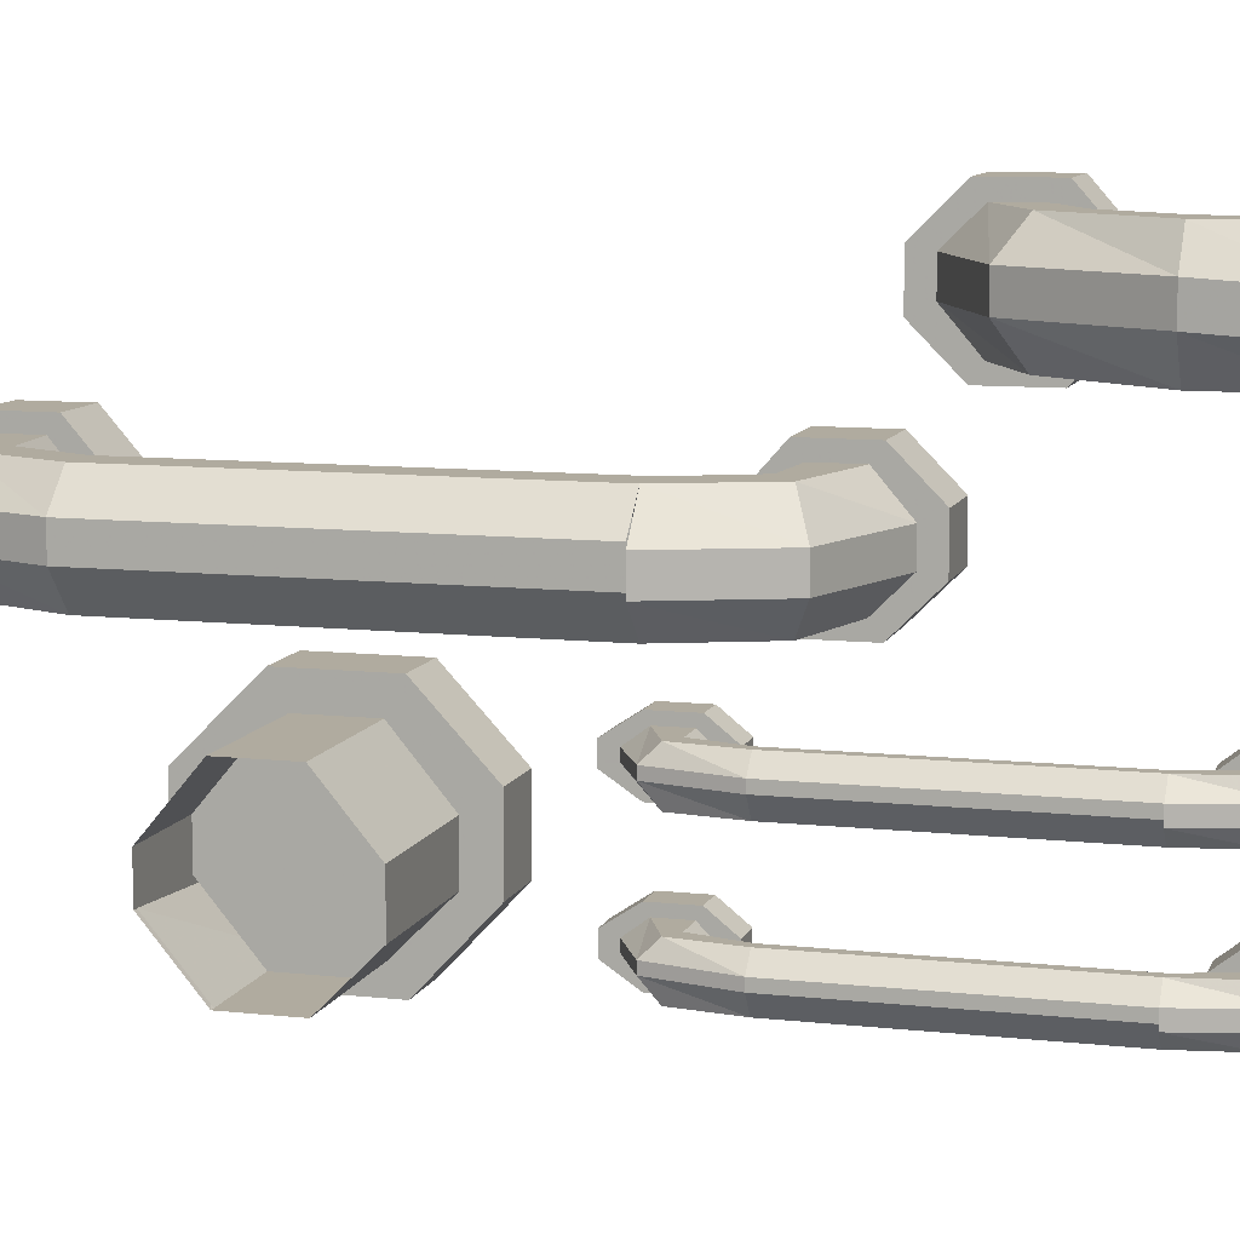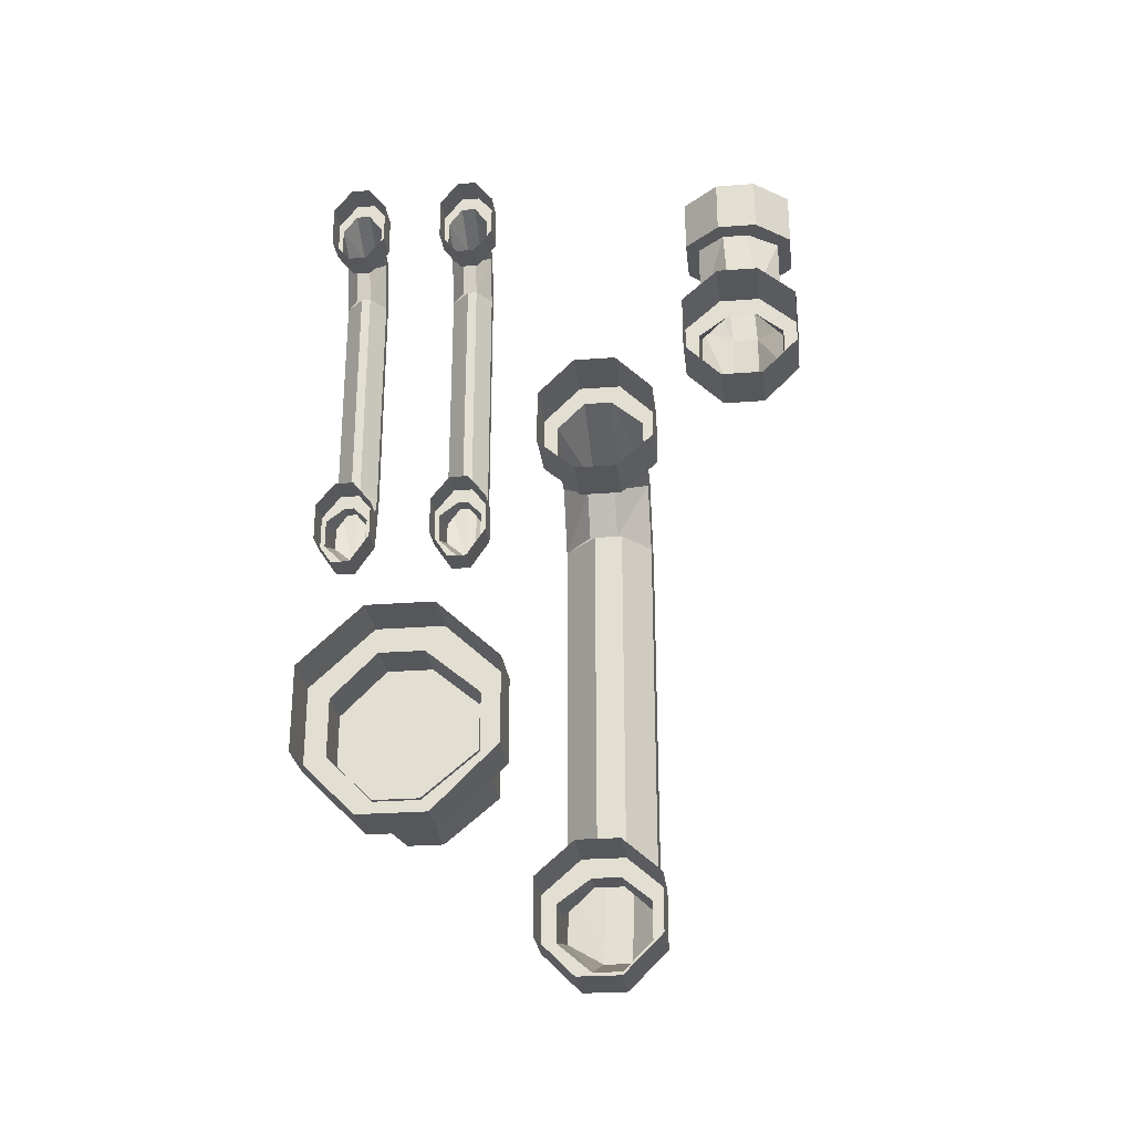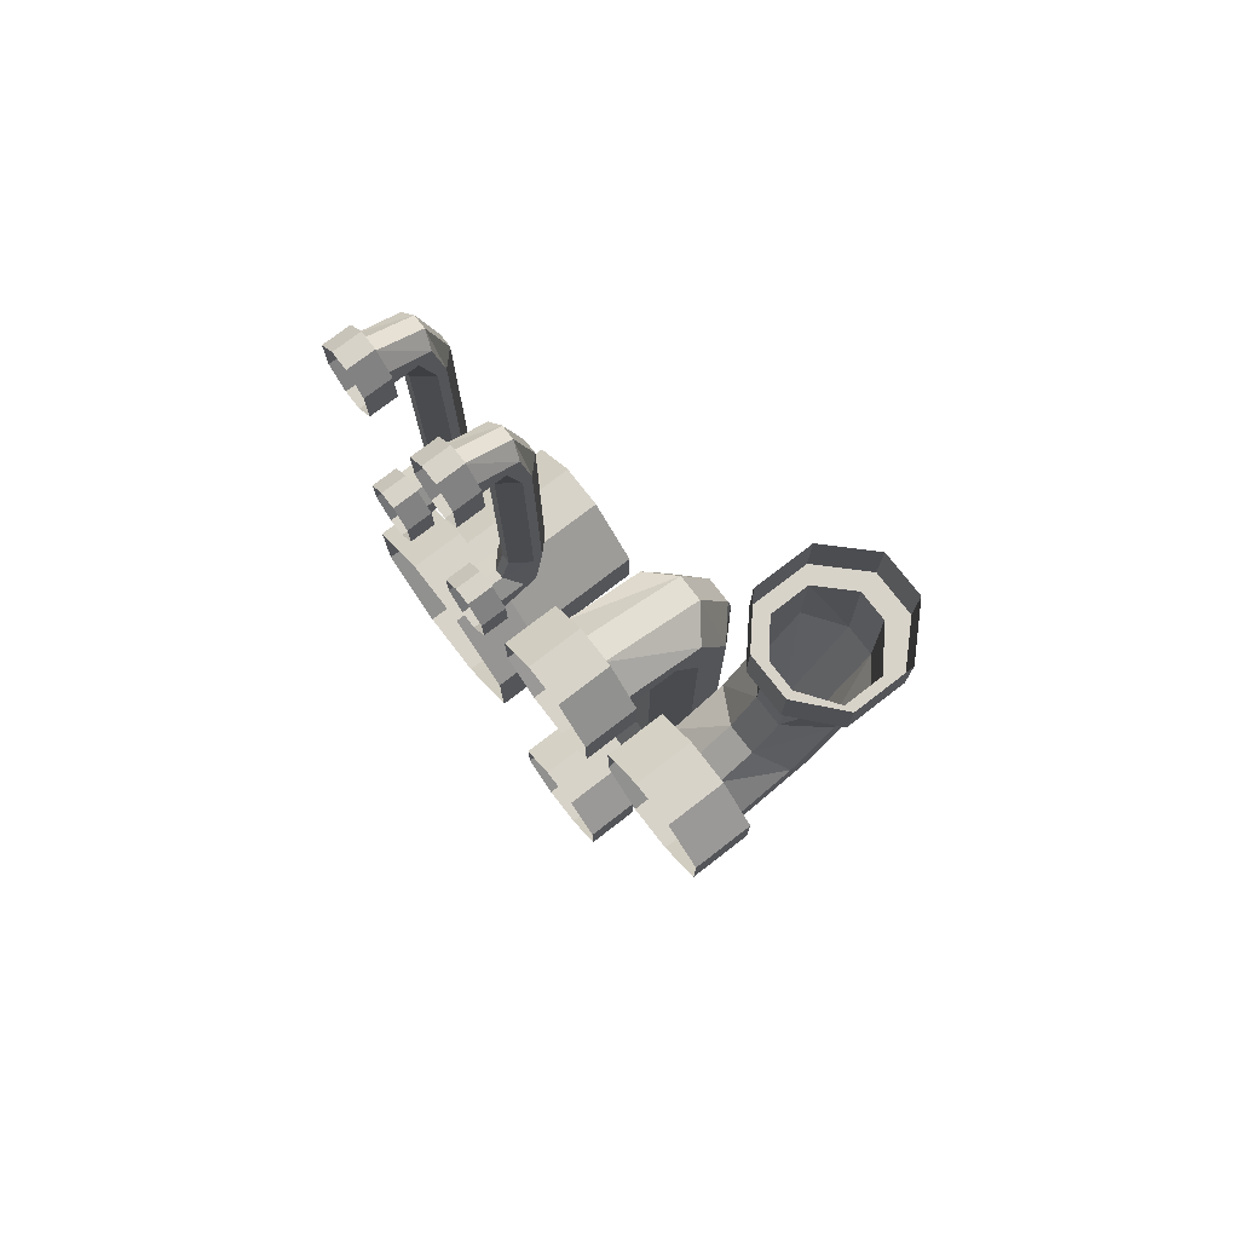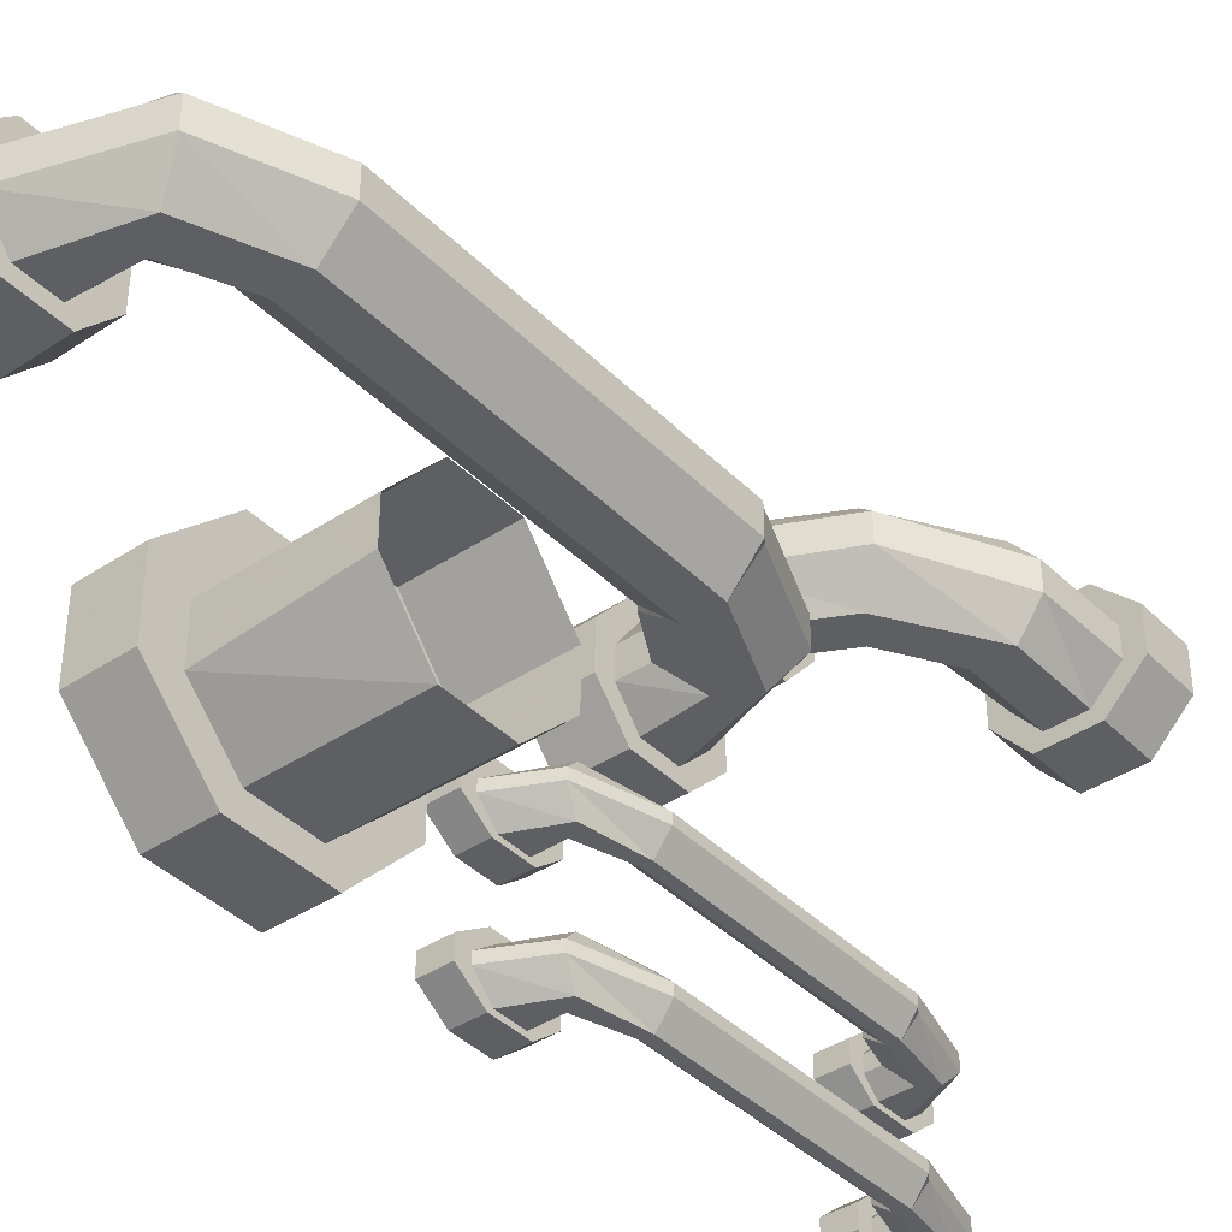
<metadata>
{"format":"obj","ext":"obj","renderer":"f3d","projection":"perspective","resolution":1024,"background":"white","views":[{"elev":9.7,"azim":106.0,"up":"+Z"},{"elev":-26.9,"azim":-83.3,"up":"+Y"},{"elev":75.9,"azim":-37.6,"up":"+Y"},{"elev":-39.9,"azim":39.4,"up":"+Z"}]}
</metadata>
<code>
o walldecor/3427/straight
v -34 -166 13
v -27 -166 13
v -27 -93 13
v -34 -93 13
v -41 -166 7
v -46 -175 7
v -40 -179 13
v -34 -183 13
v -21 -166 7
v -21 -93 7
v -21 -166 1
v -21 -93 1
v -27 -166 -6
v -27 -93 -6
v -34 -166 -6
v -34 -93 -6
v -40 -80 -6
v -34 -76 -6
v -21 -93 0
v -29 -73 0
v -21 -93 6
v -29 -73 6
v -34 -76 13
v -40 -80 13
v -41 -93 6
v -46 -84 6
v -41 -93 0
v -46 -84 0
v -52 -84 0
v -52 -79 -6
v -52 -71 -6
v -52 -65 0
v -52 -65 6
v -52 -71 13
v -52 -79 13
v -52 -84 6
v -52 -88 -1
v -52 -81 -9
v -52 -69 -9
v -52 -61 -1
v -52 -61 8
v -52 -69 16
v -52 -81 16
v -52 -88 8
v -64 -88 8
v -64 -88 -1
v -64 -81 -9
v -64 -69 -9
v -64 -61 -1
v -64 -61 8
v -64 -69 16
v -64 -81 16
v -41 -166 1
v -41 -93 1
v -41 -93 7
v -46 -175 1
v -52 -175 1
v -52 -175 7
v -52 -180 13
v -52 -188 13
v -29 -186 7
v -29 -186 1
v -34 -183 -6
v -40 -179 -6
v -52 -180 -6
v -52 -171 -1
v -52 -171 8
v -52 -178 16
v -52 -190 16
v -52 -198 8
v -52 -194 7
v -52 -194 1
v -52 -188 -6
v -52 -178 -9
v -64 -178 -9
v -64 -171 -1
v -64 -171 8
v -64 -178 16
v -64 -190 16
v -64 -198 8
v -52 -198 -1
v -52 -190 -9
v -64 -190 -9
v -64 -198 -1
v -24 -157 -42
v -24 -157 -34
v -52 -157 -34
v -52 -157 -44
v -24 -147 -54
v -52 -147 -54
v -24 -134 -54
v -52 -134 -54
v -24 -124 -44
v -52 -124 -44
v -24 -124 -34
v -52 -124 -34
v -24 -134 -22
v -52 -134 -22
v -24 -147 -22
v -52 -147 -22
v -52 -164 -30
v -52 -164 -45
v -52 -150 -59
v -52 -131 -59
v -52 -118 -45
v -52 -118 -30
v -52 -131 -16
v -52 -150 -16
v -64 -150 -16
v -64 -164 -30
v -64 -164 -45
v -64 -150 -59
v -64 -131 -59
v -64 -118 -45
v -64 -118 -30
v -64 -131 -16
v -43 -134 -54
v -43 -124 -44
v -43 -124 -34
v -43 -134 -22
v -43 -147 -22
v -43 -157 -34
v -43 -157 -42
v -43 -147 -54
v -53 -157 -44
v -53 -157 -34
v -25 -157 -34
v -25 -157 -42
v -53 -147 -54
v -25 -147 -54
v -53 -134 -54
v -25 -134 -54
v -53 -124 -44
v -25 -124 -44
v -53 -124 -34
v -25 -124 -34
v -53 -134 -22
v -25 -134 -22
v -53 -147 -22
v -25 -147 -22
v -40 -30 33
v -40 -30 39
v -38 -12 38
v -38 -12 32
v -33 -30 26
v -41 -43 26
v -45 -39 33
v -45 -39 39
v -33 -30 45
v -33 -12 45
v -42 -12 40
v -42 -12 31
v -35 -12 23
v -33 -12 26
v -25 -30 26
v -37 -49 26
v -52 -57 26
v -52 -49 26
v -52 -44 33
v -52 -44 39
v -41 -43 45
v -25 -30 45
v -25 -12 45
v -35 -12 48
v -35 0 48
v -42 0 40
v -42 0 31
v -35 0 23
v -23 -12 23
v -25 -12 26
v -20 -30 33
v -32 -53 33
v -52 -63 33
v -52 -59 23
v -52 -47 23
v -52 -40 31
v -52 -40 40
v -52 -47 48
v -52 -49 45
v -37 -49 45
v -20 -30 39
v -19 -12 38
v -23 -12 48
v -23 0 48
v -19 -12 32
v -15 -12 40
v -15 0 40
v -15 -12 31
v -15 0 31
v -23 0 23
v -32 -53 39
v -52 -63 39
v -52 -67 31
v -64 -67 31
v -64 -59 23
v -64 -47 23
v -64 -40 31
v -64 -40 40
v -64 -47 48
v -52 -59 48
v -52 -57 45
v -52 -67 40
v -64 -67 40
v -64 -59 48
v -48 -84 -47
v -46 -84 -47
v -46 -33 -47
v -48 -33 -47
v -52 -84 -50
v -54 -91 -50
v -51 -94 -47
v -48 -96 -47
v -43 -84 -50
v -43 -33 -50
v -47 -18 -50
v -48 -21 -47
v -51 -23 -47
v -52 -33 -50
v -52 -84 -52
v -54 -91 -52
v -57 -91 -52
v -57 -91 -50
v -57 -94 -47
v -57 -100 -47
v -47 -99 -50
v -43 -84 -52
v -43 -33 -52
v -46 -84 -56
v -46 -33 -56
v -48 -84 -56
v -48 -33 -56
v -51 -23 -56
v -48 -21 -56
v -43 -33 -53
v -47 -18 -53
v -57 -13 -53
v -57 -13 -50
v -57 -17 -47
v -57 -23 -47
v -54 -26 -50
v -52 -33 -53
v -54 -26 -53
v -57 -26 -53
v -57 -23 -56
v -57 -17 -56
v -57 -10 -53
v -57 -10 -49
v -57 -15 -45
v -57 -24 -45
v -57 -29 -49
v -57 -26 -50
v -57 -29 -53
v -57 -24 -57
v -57 -15 -57
v -63 -15 -57
v -63 -10 -53
v -63 -10 -49
v -63 -15 -45
v -63 -24 -45
v -63 -29 -49
v -52 -33 -52
v -63 -29 -53
v -63 -24 -57
v -51 -94 -56
v -57 -94 -56
v -57 -88 -53
v -57 -88 -49
v -57 -93 -45
v -57 -101 -45
v -57 -107 -49
v -57 -104 -50
v -47 -99 -52
v -48 -96 -56
v -57 -100 -56
v -57 -93 -57
v -63 -93 -57
v -63 -88 -53
v -63 -88 -49
v -63 -93 -45
v -63 -101 -45
v -63 -107 -49
v -57 -107 -53
v -57 -104 -52
v -57 -101 -57
v -63 -101 -57
v -63 -107 -53
v -48 -84 -22
v -46 -84 -22
v -46 -33 -22
v -48 -33 -22
v -52 -84 -25
v -54 -91 -25
v -51 -94 -22
v -48 -96 -22
v -43 -84 -25
v -43 -33 -25
v -47 -18 -25
v -48 -21 -22
v -51 -23 -22
v -52 -33 -25
v -52 -84 -27
v -54 -91 -27
v -57 -91 -27
v -57 -91 -25
v -57 -94 -22
v -57 -100 -22
v -47 -99 -25
v -43 -84 -27
v -43 -33 -27
v -46 -84 -31
v -46 -33 -31
v -48 -84 -31
v -48 -33 -31
v -51 -23 -31
v -48 -21 -31
v -43 -33 -28
v -47 -18 -28
v -57 -13 -28
v -57 -13 -25
v -57 -17 -22
v -57 -23 -22
v -54 -26 -25
v -52 -33 -28
v -54 -26 -28
v -57 -26 -28
v -57 -23 -31
v -57 -17 -31
v -57 -10 -28
v -57 -10 -24
v -57 -15 -20
v -57 -24 -20
v -57 -29 -24
v -57 -26 -25
v -57 -29 -28
v -57 -24 -32
v -57 -15 -32
v -63 -15 -32
v -63 -10 -28
v -63 -10 -24
v -63 -15 -20
v -63 -24 -20
v -63 -29 -24
v -52 -33 -27
v -63 -29 -28
v -63 -24 -32
v -51 -94 -31
v -57 -94 -31
v -57 -88 -28
v -57 -88 -24
v -57 -93 -20
v -57 -101 -20
v -57 -107 -24
v -57 -104 -25
v -47 -99 -27
v -48 -96 -31
v -57 -100 -31
v -57 -93 -32
v -63 -93 -32
v -63 -88 -28
v -63 -88 -24
v -63 -93 -20
v -63 -101 -20
v -63 -107 -24
v -57 -107 -28
v -57 -104 -27
v -57 -101 -32
v -63 -101 -32
v -63 -107 -28
v -64 0 -64
v -64 0 -64
v -64 0 -64
v -64 0 -64
f 1 2 3
f 1 3 4
f 1 4 5
f 1 5 6
f 1 6 7
f 1 7 2
f 2 7 8
f 2 8 9
f 2 9 10
f 2 10 3
f 9 11 12
f 9 12 10
f 11 13 14
f 11 14 12
f 13 15 16
f 13 16 14
f 14 16 17
f 14 17 18
f 14 18 19
f 19 18 20
f 19 20 21
f 21 20 22
f 21 22 3
f 3 22 23
f 3 23 4
f 4 23 24
f 4 24 25
f 25 24 26
f 25 26 27
f 27 26 28
f 27 28 16
f 16 28 17
f 17 28 29
f 17 29 30
f 17 30 18
f 18 30 31
f 18 31 20
f 20 31 32
f 20 32 22
f 22 32 33
f 22 33 23
f 23 33 34
f 23 34 24
f 24 34 35
f 24 35 26
f 26 35 36
f 26 36 28
f 28 36 29
f 29 36 37
f 29 37 38
f 29 38 30
f 30 38 39
f 30 39 31
f 31 39 40
f 31 40 32
f 32 40 41
f 32 41 33
f 33 41 42
f 33 42 34
f 34 42 43
f 34 43 35
f 35 43 44
f 35 44 36
f 36 44 37
f 37 44 45
f 37 45 46
f 37 46 38
f 38 46 47
f 38 47 39
f 39 47 48
f 39 48 40
f 40 48 49
f 40 49 41
f 41 49 50
f 41 50 42
f 42 50 51
f 42 51 43
f 43 51 52
f 43 52 44
f 44 52 45
f 15 53 54
f 15 54 16
f 53 5 55
f 53 55 54
f 5 4 55
f 5 53 56
f 5 56 6
f 6 56 57
f 6 57 58
f 6 58 7
f 7 58 59
f 7 59 8
f 8 59 60
f 8 60 61
f 8 61 9
f 9 61 11
f 11 61 62
f 11 62 13
f 13 62 63
f 13 63 15
f 15 63 64
f 15 64 53
f 53 64 56
f 56 64 65
f 56 65 57
f 57 65 66
f 57 66 67
f 57 67 58
f 58 67 68
f 58 68 59
f 59 68 69
f 59 69 60
f 60 69 70
f 60 70 71
f 60 71 61
f 61 71 62
f 62 71 72
f 62 72 63
f 63 72 73
f 63 73 64
f 64 73 65
f 65 73 74
f 65 74 66
f 66 74 75
f 66 75 76
f 66 76 67
f 67 76 77
f 67 77 68
f 68 77 78
f 68 78 69
f 69 78 79
f 69 79 70
f 70 79 80
f 70 80 81
f 70 81 71
f 71 81 72
f 72 81 82
f 72 82 73
f 73 82 74
f 74 82 83
f 74 83 75
f 82 81 84
f 82 84 83
f 81 80 84
f 85 86 87
f 85 87 88
f 85 88 89
f 89 88 90
f 89 90 91
f 91 90 92
f 91 92 93
f 93 92 94
f 93 94 95
f 95 94 96
f 95 96 97
f 97 96 98
f 97 98 99
f 99 98 100
f 99 100 86
f 86 100 87
f 87 100 101
f 87 101 102
f 87 102 88
f 88 102 103
f 88 103 90
f 90 103 104
f 90 104 92
f 92 104 105
f 92 105 94
f 94 105 106
f 94 106 96
f 96 106 107
f 96 107 98
f 98 107 108
f 98 108 100
f 100 108 101
f 101 108 109
f 101 109 110
f 101 110 102
f 102 110 111
f 102 111 103
f 103 111 112
f 103 112 104
f 104 112 113
f 104 113 105
f 105 113 114
f 105 114 106
f 106 114 115
f 106 115 107
f 107 115 116
f 107 116 108
f 108 116 109
f 117 118 119
f 117 119 120
f 117 120 121
f 117 121 122
f 117 122 123
f 117 123 124
f 125 126 127
f 125 127 128
f 125 128 129
f 129 128 130
f 129 130 131
f 131 130 132
f 131 132 133
f 133 132 134
f 133 134 135
f 135 134 136
f 135 136 137
f 137 136 138
f 137 138 139
f 139 138 140
f 139 140 126
f 126 140 127
f 141 142 143
f 141 143 144
f 141 144 145
f 141 145 146
f 141 146 147
f 141 147 142
f 142 147 148
f 142 148 149
f 142 149 150
f 142 150 143
f 143 150 151
f 143 151 152
f 143 152 144
f 144 152 153
f 144 153 154
f 144 154 145
f 145 154 155
f 145 155 156
f 145 156 146
f 146 156 157
f 146 157 158
f 146 158 147
f 147 158 159
f 147 159 148
f 148 159 160
f 148 160 161
f 148 161 149
f 149 161 162
f 149 162 163
f 149 163 150
f 150 163 164
f 150 164 151
f 151 164 165
f 151 165 166
f 151 166 152
f 152 166 167
f 152 167 153
f 153 167 168
f 153 168 169
f 153 169 154
f 154 169 170
f 154 170 155
f 155 170 171
f 155 171 172
f 155 172 156
f 156 172 173
f 156 173 157
f 157 173 174
f 157 174 175
f 157 175 158
f 158 175 176
f 158 176 159
f 159 176 177
f 159 177 160
f 160 177 178
f 160 178 179
f 160 179 161
f 161 179 180
f 161 180 162
f 162 180 181
f 162 181 182
f 162 182 163
f 163 182 183
f 163 183 164
f 164 183 184
f 164 184 165
f 181 171 185
f 181 185 182
f 182 185 186
f 182 186 183
f 183 186 187
f 183 187 184
f 171 170 185
f 185 170 188
f 185 188 186
f 186 188 189
f 186 189 187
f 188 169 190
f 188 190 189
f 169 168 190
f 170 169 188
f 171 181 191
f 171 191 172
f 172 191 192
f 172 192 173
f 173 192 193
f 173 193 174
f 174 193 194
f 174 194 195
f 174 195 175
f 175 195 196
f 175 196 176
f 176 196 197
f 176 197 177
f 177 197 198
f 177 198 178
f 178 198 199
f 178 199 200
f 178 200 179
f 179 200 201
f 179 201 180
f 180 201 191
f 180 191 181
f 191 201 192
f 192 201 202
f 192 202 193
f 193 202 203
f 193 203 194
f 202 200 204
f 202 204 203
f 200 199 204
f 201 200 202
f 205 206 207
f 205 207 208
f 205 208 209
f 205 209 210
f 205 210 211
f 205 211 206
f 206 211 212
f 206 212 213
f 206 213 214
f 206 214 207
f 207 214 215
f 207 215 216
f 207 216 208
f 208 216 217
f 208 217 218
f 208 218 209
f 209 218 219
f 209 219 220
f 209 220 210
f 210 220 221
f 210 221 222
f 210 222 211
f 211 222 223
f 211 223 212
f 212 223 224
f 212 224 225
f 212 225 213
f 213 225 226
f 213 226 227
f 213 227 214
f 226 228 229
f 226 229 227
f 228 230 231
f 228 231 229
f 229 231 232
f 229 232 233
f 229 233 234
f 234 233 235
f 234 235 214
f 214 235 215
f 215 235 236
f 215 236 237
f 215 237 216
f 216 237 238
f 216 238 217
f 217 238 239
f 217 239 240
f 217 240 218
f 218 240 241
f 241 240 242
f 241 242 231
f 231 242 232
f 232 242 243
f 232 243 244
f 232 244 233
f 233 244 245
f 233 245 235
f 235 245 236
f 236 245 246
f 236 246 247
f 236 247 237
f 237 247 248
f 237 248 238
f 238 248 249
f 238 249 239
f 239 249 250
f 239 250 251
f 239 251 240
f 240 251 242
f 242 251 243
f 243 251 252
f 243 252 253
f 243 253 244
f 244 253 254
f 244 254 245
f 245 254 246
f 246 254 255
f 246 255 256
f 246 256 247
f 247 256 257
f 247 257 248
f 248 257 258
f 248 258 249
f 249 258 259
f 249 259 250
f 250 259 260
f 250 260 252
f 250 252 251
f 230 219 261
f 230 261 231
f 219 218 261
f 252 260 262
f 252 262 253
f 253 262 263
f 253 263 254
f 254 263 255
f 219 230 264
f 219 264 220
f 220 264 265
f 220 265 221
f 221 265 266
f 221 266 267
f 221 267 222
f 222 267 268
f 222 268 223
f 223 268 269
f 223 269 224
f 224 269 270
f 224 270 271
f 224 271 225
f 225 271 272
f 225 272 226
f 226 272 228
f 228 272 273
f 228 273 230
f 230 273 264
f 264 273 274
f 264 274 265
f 265 274 275
f 265 275 266
f 266 275 276
f 266 276 277
f 266 277 267
f 267 277 278
f 267 278 268
f 268 278 279
f 268 279 269
f 269 279 280
f 269 280 270
f 270 280 281
f 270 281 282
f 270 282 271
f 271 282 283
f 271 283 272
f 272 283 273
f 273 283 274
f 274 283 284
f 274 284 275
f 275 284 285
f 275 285 276
f 284 282 286
f 284 286 285
f 282 281 286
f 283 282 284
f 287 288 289
f 287 289 290
f 287 290 291
f 287 291 292
f 287 292 293
f 287 293 288
f 288 293 294
f 288 294 295
f 288 295 296
f 288 296 289
f 289 296 297
f 289 297 298
f 289 298 290
f 290 298 299
f 290 299 300
f 290 300 291
f 291 300 301
f 291 301 302
f 291 302 292
f 292 302 303
f 292 303 304
f 292 304 293
f 293 304 305
f 293 305 294
f 294 305 306
f 294 306 307
f 294 307 295
f 295 307 308
f 295 308 309
f 295 309 296
f 308 310 311
f 308 311 309
f 310 312 313
f 310 313 311
f 311 313 314
f 311 314 315
f 311 315 316
f 316 315 317
f 316 317 296
f 296 317 297
f 297 317 318
f 297 318 319
f 297 319 298
f 298 319 320
f 298 320 299
f 299 320 321
f 299 321 322
f 299 322 300
f 300 322 323
f 323 322 324
f 323 324 313
f 313 324 314
f 314 324 325
f 314 325 326
f 314 326 315
f 315 326 327
f 315 327 317
f 317 327 318
f 318 327 328
f 318 328 329
f 318 329 319
f 319 329 330
f 319 330 320
f 320 330 331
f 320 331 321
f 321 331 332
f 321 332 333
f 321 333 322
f 322 333 324
f 324 333 325
f 325 333 334
f 325 334 335
f 325 335 326
f 326 335 336
f 326 336 327
f 327 336 328
f 328 336 337
f 328 337 338
f 328 338 329
f 329 338 339
f 329 339 330
f 330 339 340
f 330 340 331
f 331 340 341
f 331 341 332
f 332 341 342
f 332 342 334
f 332 334 333
f 312 301 343
f 312 343 313
f 301 300 343
f 334 342 344
f 334 344 335
f 335 344 345
f 335 345 336
f 336 345 337
f 301 312 346
f 301 346 302
f 302 346 347
f 302 347 303
f 303 347 348
f 303 348 349
f 303 349 304
f 304 349 350
f 304 350 305
f 305 350 351
f 305 351 306
f 306 351 352
f 306 352 353
f 306 353 307
f 307 353 354
f 307 354 308
f 308 354 310
f 310 354 355
f 310 355 312
f 312 355 346
f 346 355 356
f 346 356 347
f 347 356 357
f 347 357 348
f 348 357 358
f 348 358 359
f 348 359 349
f 349 359 360
f 349 360 350
f 350 360 361
f 350 361 351
f 351 361 362
f 351 362 352
f 352 362 363
f 352 363 364
f 352 364 353
f 353 364 365
f 353 365 354
f 354 365 355
f 355 365 356
f 356 365 366
f 356 366 357
f 357 366 367
f 357 367 358
f 366 364 368
f 366 368 367
f 364 363 368
f 365 364 366

</code>
